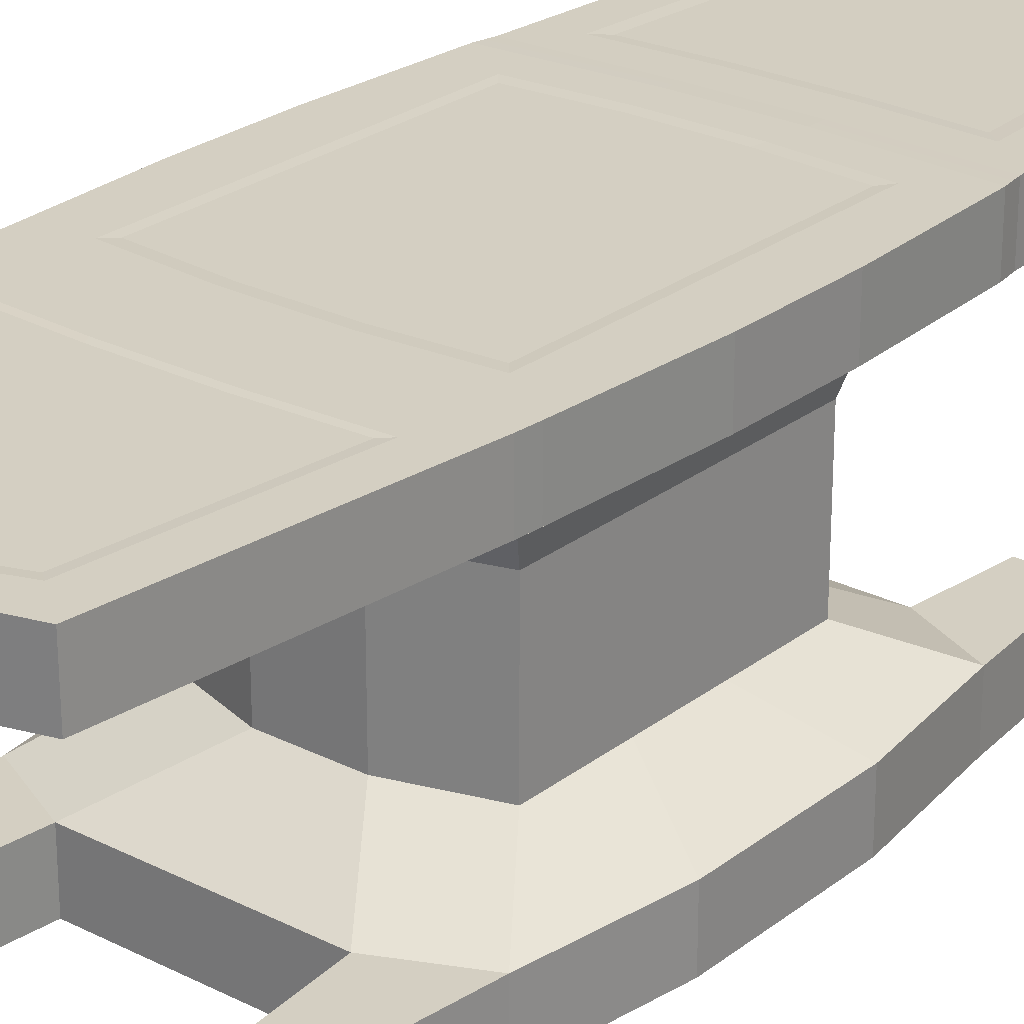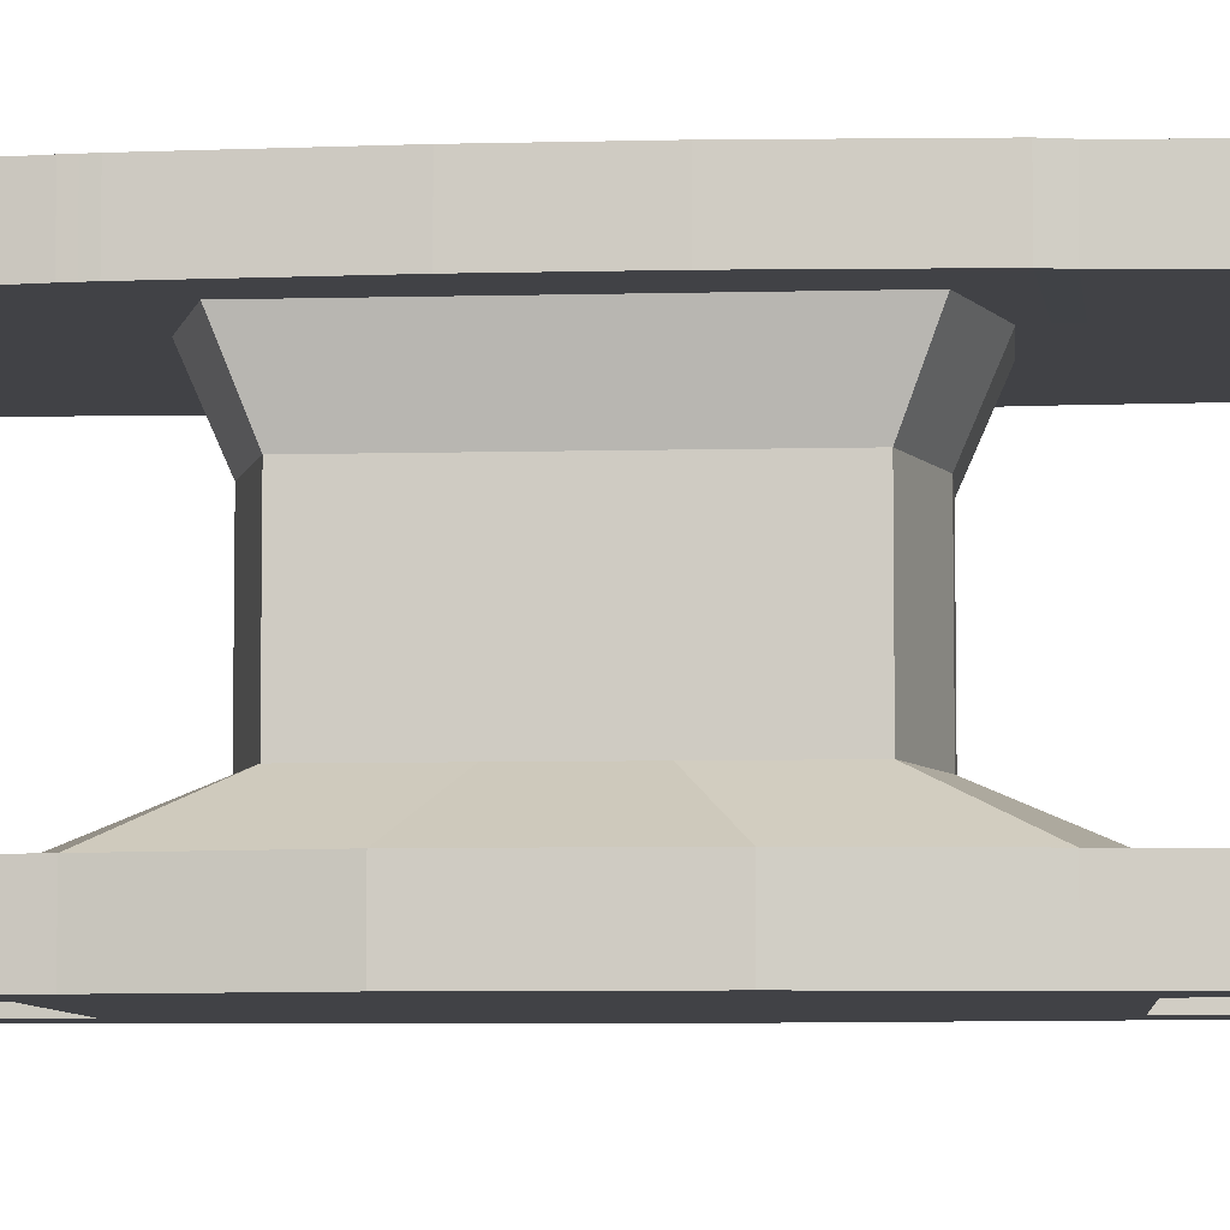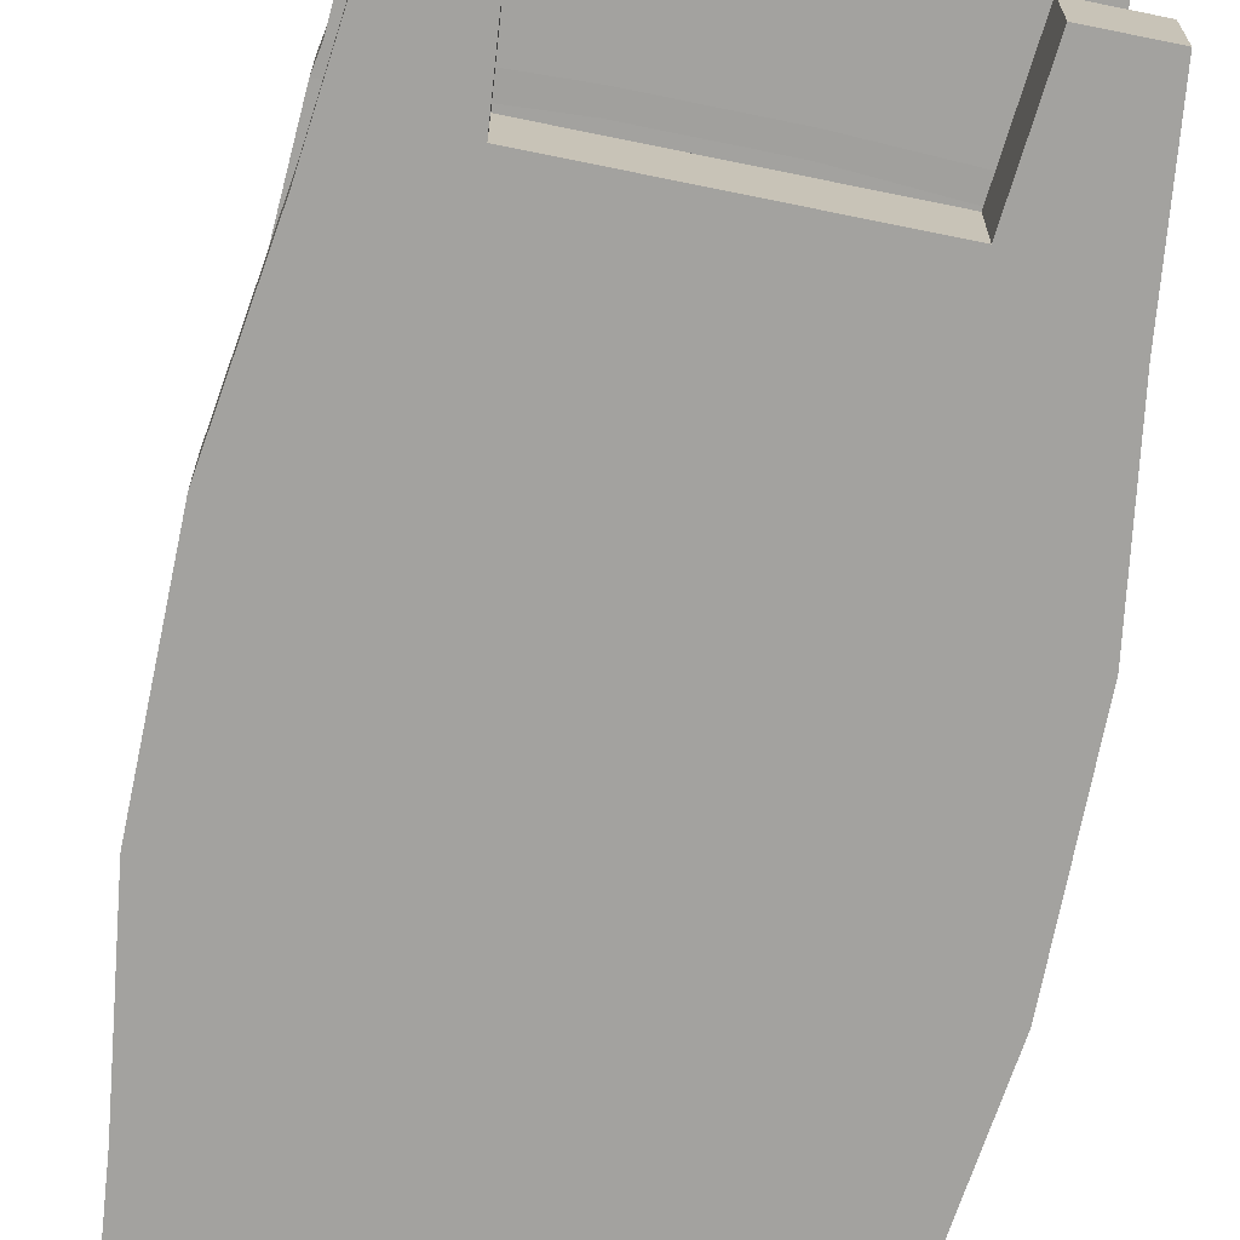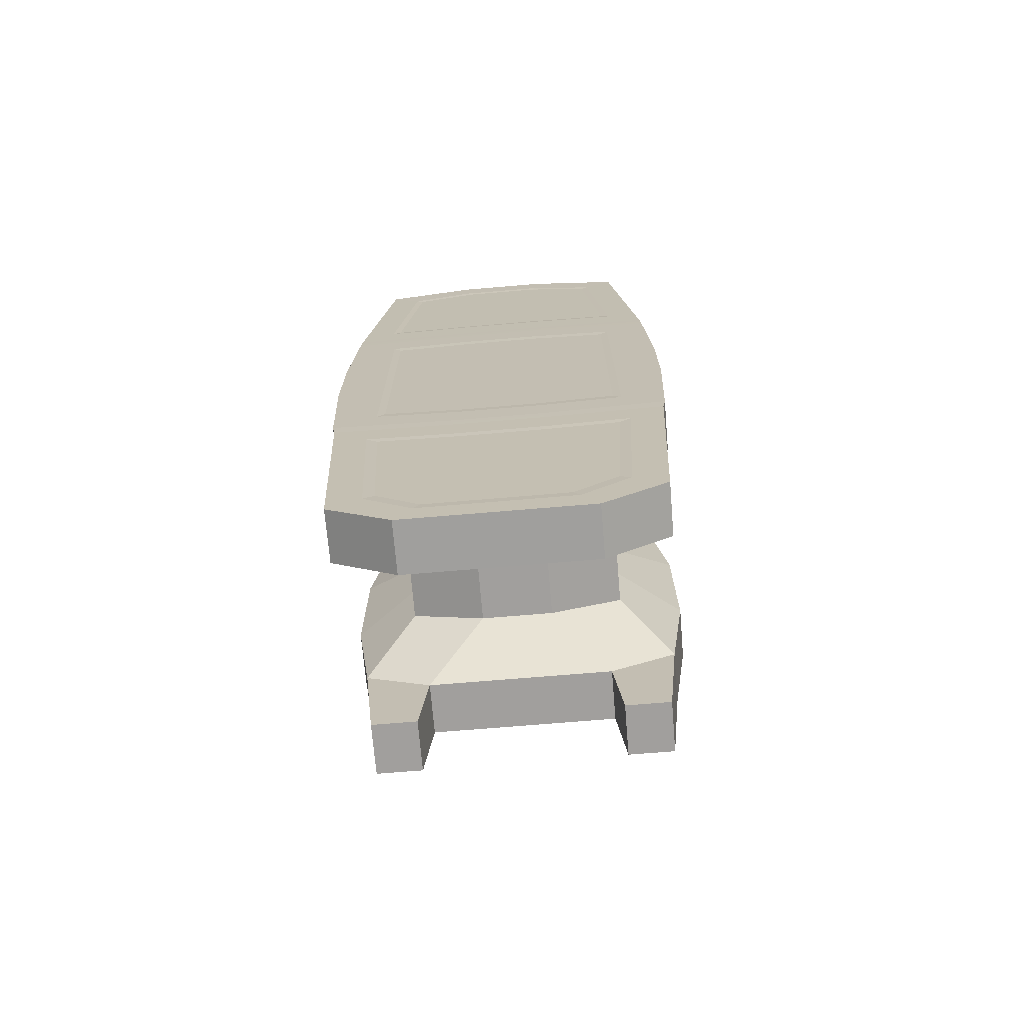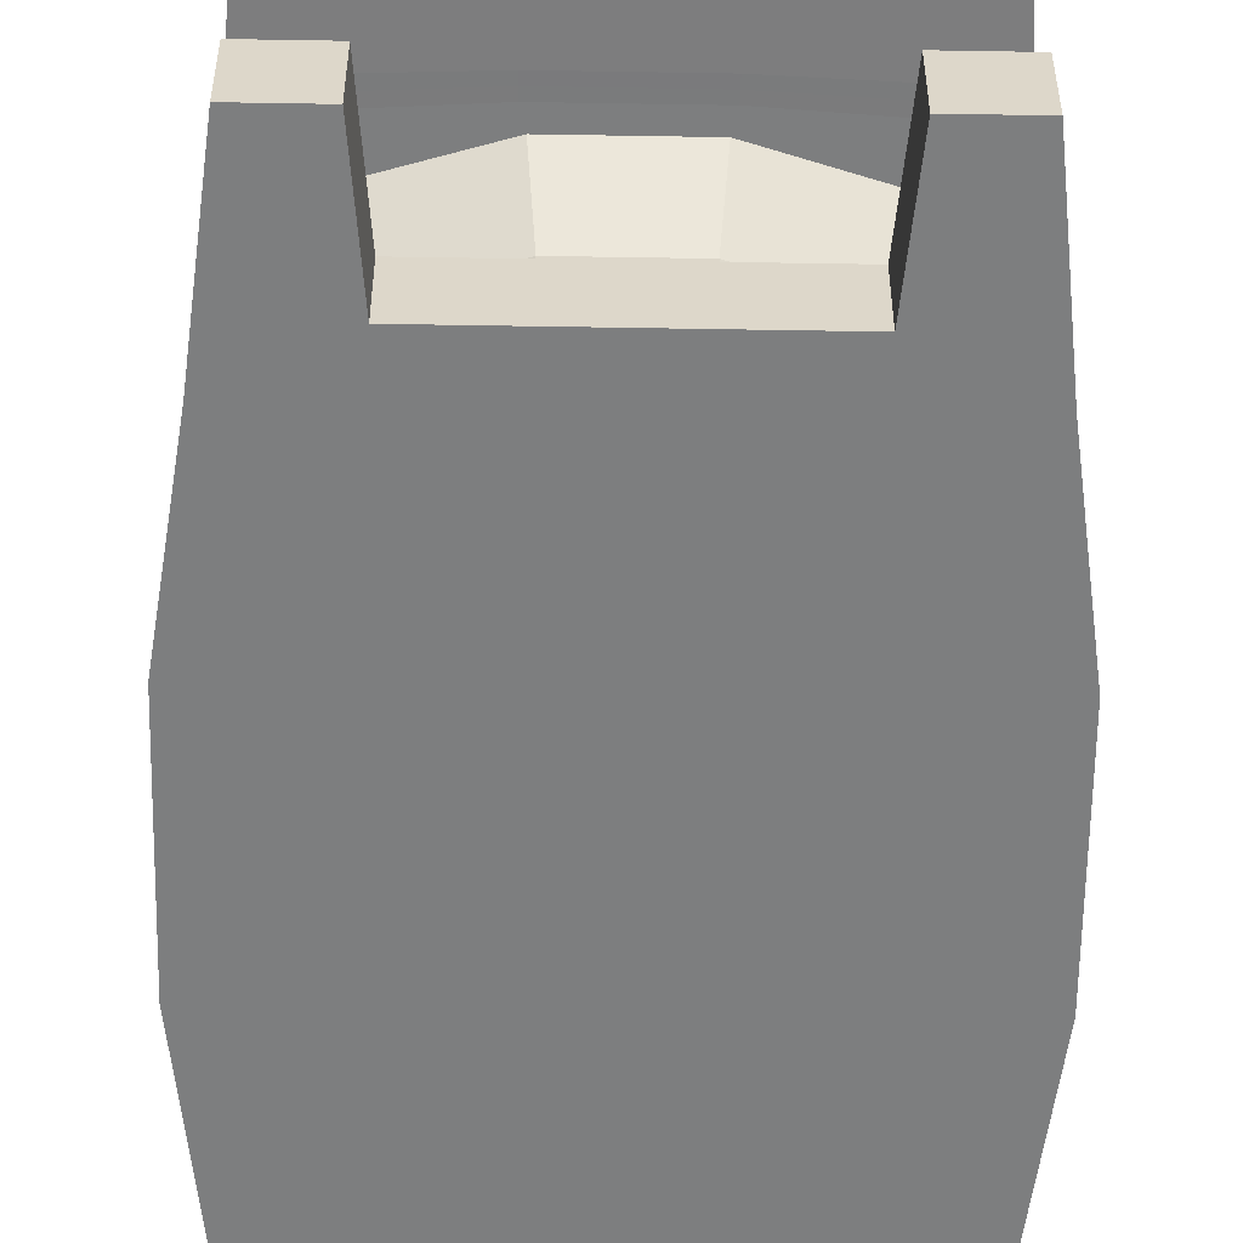
<metadata>
{"format":"obj","ext":"obj","renderer":"f3d","projection":"perspective","resolution":1024,"background":"white","views":[{"elev":25.4,"azim":39.2,"up":"+Y"},{"elev":-6.6,"azim":94.5,"up":"+Y"},{"elev":-72.6,"azim":168.4,"up":"+Y"},{"elev":-71.5,"azim":-175.2,"up":"+Z"},{"elev":-59.3,"azim":179.0,"up":"+Y"}]}
</metadata>
<code>
o bed_2
v 0.1832 0.1349 0.1097
v 0.1832 0.3187 0.1097
v -0.1507 0.1349 0.1097
v -0.1507 0.3187 0.1097
v 0.1832 0.1349 -0.2637
v 0.1832 0.3187 -0.2637
v -0.1507 0.1349 -0.2637
v -0.1507 0.3187 -0.2637
v -0.2271 0.07741 0.2148
v 0.2596 0.07741 0.2148
v -0.2271 0.07741 -0.3688
v 0.2596 0.07741 -0.3688
v -0.2271 -0.003519 0.2148
v 0.2596 -0.003519 0.2148
v -0.2271 -0.003519 -0.3688
v 0.2596 -0.003519 -0.3688
v -0.1507 0.1349 -0.1344
v -0.1507 0.1349 -0.01966
v -0.1507 0.3187 -0.01966
v -0.1507 0.3187 -0.1344
v 0.1832 0.1349 -0.01966
v 0.1832 0.1349 -0.1344
v 0.1832 0.3187 -0.1344
v 0.1832 0.3187 -0.01966
v -0.2519 0.07741 -0.187
v -0.2519 0.07741 0.03299
v 0.2844 0.07741 0.03299
v 0.2844 0.07741 -0.187
v -0.2519 -0.003519 -0.187
v -0.2519 -0.003519 0.03299
v 0.2844 -0.003519 0.03299
v 0.2844 -0.003519 -0.187
v -0.03941 0.1349 0.1434
v 0.07192 0.1349 0.1434
v 0.07192 0.3187 0.1434
v -0.03941 0.3187 0.1434
v 0.07192 0.1349 -0.2974
v -0.03941 0.1349 -0.2974
v -0.03941 0.3187 -0.2974
v 0.07192 0.3187 -0.2974
v -0.1258 0.07741 0.2622
v 0.1583 0.07741 0.2622
v 0.1583 0.07741 -0.4162
v -0.1258 0.07741 -0.4162
v -0.1258 -0.003519 0.2622
v 0.1583 -0.003519 0.2622
v 0.1583 -0.003519 -0.4162
v -0.1258 -0.003519 -0.4162
v -0.08019 -0.003519 0.03299
v 0.1127 -0.003519 0.03299
v -0.08019 -0.003519 -0.187
v 0.1127 -0.003519 -0.187
v -0.04681 0.4083 0.1824
v -0.1729 0.4083 0.1442
v -0.1729 0.4083 -0.1516
v -0.1729 0.4083 -0.2982
v 0.07932 0.4083 -0.3364
v 0.2055 0.4083 -0.2982
v 0.2055 0.4083 -0.00239
v 0.2055 0.4083 0.1442
v -0.1729 0.4083 -0.00239
v 0.2055 0.4083 -0.1516
v -0.2348 0.4082 -0.3596
v -0.2459 0.4083 -0.1516
v 0.07932 0.4083 0.1824
v -0.04681 0.4083 -0.3364
v -0.236 0.4083 0.2058
v -0.05201 0.4083 0.2152
v -0.04681 0.4842 0.1574
v -0.1729 0.4842 0.1477
v -0.1729 0.4842 -0.1516
v -0.1729 0.4842 -0.3017
v 0.07932 0.4842 -0.3115
v 0.2055 0.4842 -0.3017
v 0.2055 0.4842 -0.00239
v 0.2055 0.4842 0.1477
v -0.1729 0.4842 -0.00239
v 0.2055 0.4842 -0.1516
v 0.07932 0.4842 0.1574
v -0.04681 0.4842 -0.3115
v 0.08452 0.4082 -0.369
v 0.2673 0.4082 -0.3596
v 0.2784 0.4083 -0.00239
v 0.2685 0.4083 0.2058
v -0.2459 0.4083 -0.00239
v 0.2784 0.4083 -0.1516
v -0.2348 0.484 -0.3597
v -0.2459 0.4842 -0.1516
v 0.08452 0.4083 0.2152
v -0.05201 0.4082 -0.369
v -0.2459 0.4842 -0.00239
v -0.236 0.4841 0.206
v -0.05201 0.4841 0.2154
v 0.0844 0.4842 0.2041
v 0.2685 0.4841 0.206
v 0.2784 0.4842 -0.00239
v 0.08452 0.484 -0.3691
v -0.05201 0.484 -0.3691
v 0.2784 0.4842 -0.1516
v 0.2673 0.484 -0.3597
v 0.2676 0.4082 0.2191
v 0.08466 0.4082 0.2263
v 0.08509 0.4837 0.2768
v 0.2142 0.4838 0.2706
v -0.05237 0.4061 0.6323
v -0.1971 0.4063 0.5914
v 0.2452 0.4066 -0.7392
v -0.1645 0.4826 -0.7072
v -0.2127 0.4066 -0.7392
v 0.2296 0.4063 0.5914
v 0.08488 0.4061 0.6323
v -0.1516 0.4822 0.5558
v -0.05237 0.4819 0.6327
v 0.08181 0.4821 0.5919
v 0.1841 0.4822 0.5558
v 0.197 0.4826 -0.7072
v -0.05189 0.4083 0.2041
v -0.237 0.4083 0.1925
v 0.0844 0.4083 -0.3582
v 0.2695 0.4083 -0.3465
v -0.237 0.4842 -0.3465
v -0.237 0.4083 -0.3465
v 0.2695 0.4083 0.1925
v 0.0844 0.4083 0.2041
v -0.05189 0.4083 -0.3582
v -0.237 0.4842 0.1925
v 0.2695 0.4842 0.1925
v 0.2695 0.4842 -0.3465
v -0.05189 0.4842 0.2041
v 0.0844 0.4842 -0.3582
v 0.08452 0.4841 0.2154
v -0.05189 0.4842 -0.3582
v -0.05215 0.4082 0.2263
v -0.2351 0.4082 0.2191
v 0.08466 0.408 -0.3798
v 0.2651 0.408 -0.3726
v -0.1804 0.4836 -0.4228
v -0.2326 0.408 -0.3726
v -0.05215 0.408 -0.3798
v -0.1817 0.4838 0.2706
v 0.2129 0.4836 -0.4228
v -0.05215 0.484 0.2267
v 0.0851 0.4836 -0.429
v -0.05259 0.4836 -0.429
v 0.01625 0.1349 0.1434
v 0.01625 0.3187 0.1434
v 0.01625 0.1349 -0.2974
v 0.01625 0.3187 -0.2974
v 0.01625 0.07741 0.2622
v 0.01625 0.07741 -0.4162
v 0.01625 -0.003519 0.2622
v 0.01625 -0.003519 -0.4162
v 0.01625 -0.003519 0.03299
v 0.01625 -0.003519 -0.187
v 0.01625 0.4083 0.1824
v 0.01625 0.4083 -0.3364
v 0.01625 0.4842 0.1574
v 0.01625 0.4842 -0.3115
v 0.01625 0.4083 0.2041
v 0.01625 0.4083 -0.3582
v 0.01625 0.4842 0.2041
v 0.01625 0.4842 -0.3582
v 0.01625 0.4082 0.2263
v 0.01625 0.408 -0.3798
v 0.01625 0.4837 0.2768
v 0.01625 0.4836 -0.429
v 0.01625 0.4061 0.6323
v 0.01625 0.4821 0.5919
v 0.01625 0.4083 0.2152
v 0.01625 0.4082 -0.369
v 0.01625 0.4841 0.2154
v 0.01625 0.484 -0.3691
v 0.1711 0.07741 0.3919
v 0.2411 0.07741 0.3919
v -0.1386 0.07741 -0.546
v -0.2086 0.07741 -0.546
v 0.1711 -0.003519 0.3919
v 0.2411 -0.003519 0.3919
v -0.1386 -0.003519 -0.546
v -0.2086 -0.003519 -0.546
v 0.2411 0.07741 -0.546
v 0.2411 -0.003519 -0.546
v -0.2086 0.07741 0.3919
v -0.2086 -0.003519 0.3919
v -0.1386 0.07741 0.3919
v 0.1711 0.07741 -0.546
v -0.1386 -0.003519 0.3919
v 0.1711 -0.003519 -0.546
v 0.01625 0.4064 -0.8061
v 0.1511 0.4064 -0.8061
v 0.1267 0.4824 -0.7649
v -0.1186 0.4064 -0.8061
v -0.09416 0.4824 -0.7649
v 0.01625 0.4824 -0.7649
v -0.2351 0.4841 0.2195
v -0.1971 0.4821 0.5918
v -0.05258 0.4837 0.2768
v 0.08466 0.4838 -0.38
v 0.2651 0.4838 -0.3729
v 0.2676 0.4841 0.2195
v 0.08466 0.484 0.2267
v 0.01625 0.484 0.2267
v -0.2326 0.4838 -0.3729
v -0.05215 0.4838 -0.38
v 0.01625 0.4838 -0.38
v -0.0493 0.4821 0.5919
v 0.1511 0.4822 -0.8064
v 0.2452 0.4825 -0.7395
v 0.2296 0.4821 0.5918
v 0.08488 0.4819 0.6327
v 0.01625 0.4819 0.6327
v -0.2127 0.4825 -0.7395
v -0.1186 0.4822 -0.8064
v 0.01625 0.4822 -0.8064
v -0.04283 0.4834 0.1426
v -0.161 0.4834 0.1335
v -0.161 0.4834 -0.1469
v -0.161 0.4834 -0.2875
v 0.07534 0.4834 -0.2967
v 0.1935 0.4834 -0.2875
v 0.1935 0.4834 -0.007099
v 0.1935 0.4834 0.1335
v -0.161 0.4834 -0.007099
v 0.1935 0.4834 -0.1469
v 0.07534 0.4834 -0.1469
v 0.07534 0.4834 -0.007099
v 0.07534 0.4834 0.1426
v 0.01625 0.4834 0.1426
v -0.04283 0.4834 -0.2967
v 0.01625 0.4834 -0.2967
v -0.04283 0.4834 -0.1469
v 0.01625 0.4834 -0.1469
v -0.04283 0.4834 -0.007099
v 0.01625 0.4834 -0.007099
v -0.04536 0.4814 0.5818
v -0.04844 0.4829 0.2857
v 0.117 0.4817 -0.749
v 0.07904 0.4828 -0.4426
v 0.08095 0.4829 0.2857
v 0.07787 0.4814 0.5818
v -0.04653 0.4828 -0.4426
v -0.08446 0.4817 -0.749
v 0.01625 0.4828 -0.4426
v 0.01625 0.4817 -0.749
v 0.01625 0.4829 0.2857
v 0.01625 0.4814 0.5818
v -0.1698 0.483 0.2799
v -0.1415 0.4815 0.548
v 0.1957 0.4828 -0.4369
v 0.2023 0.483 0.2799
v -0.1631 0.4828 -0.4369
v 0.1811 0.4819 -0.6964
v 0.1741 0.4815 0.548
v -0.1486 0.4819 -0.6964
f 33 36 4 3
f 17 20 8 7
f 37 40 6 5
f 21 24 2 1
f 21 1 10 27
f 24 23 62 59
f 9 13 184 183
f 17 7 11 25
f 33 3 9 41
f 37 5 12 43
f 52 47 16 32
f 44 48 179 175
f 27 10 14 31
f 25 11 15 29
f 9 26 30 13
f 26 25 29 30
f 12 28 32 16
f 28 27 31 32
f 46 50 31 14
f 50 52 32 31
f 3 18 26 9
f 18 17 25 26
f 2 24 59 60
f 35 2 60 65
f 5 22 28 12
f 22 21 27 28
f 5 6 23 22
f 22 23 24 21
f 3 4 19 18
f 18 19 20 17
f 20 19 61 55
f 23 6 58 62
f 19 4 54 61
f 148 39 66 156
f 30 29 51 49
f 153 154 52 50
f 13 30 49 45
f 151 153 50 46
f 43 12 181 186
f 149 41 45 151
f 29 15 48 51
f 154 152 47 52
f 7 38 44 11
f 147 37 43 150
f 1 34 42 10
f 145 33 41 149
f 42 46 177 173
f 150 43 47 152
f 4 36 53 54
f 146 35 65 155
f 7 8 39 38
f 147 148 40 37
f 1 2 35 34
f 145 146 36 33
f 58 57 119 120
f 69 70 126 129
f 78 75 96 99
f 56 55 64 122
f 74 78 99 128
f 54 53 117 118
f 158 73 130 162
f 59 62 86 83
f 77 71 88 91
f 6 40 57 58
f 39 8 56 66
f 8 20 55 56
f 141 116 252 249
f 78 74 220 224
f 191 194 244 237
f 71 77 223 217
f 193 108 254 242
f 77 70 216 223
f 206 168 246 235
f 76 75 221 222
f 114 115 253 240
f 72 80 132 121
f 62 58 120 86
f 70 77 91 126
f 122 64 88 121
f 85 118 126 91
f 83 86 99 96
f 123 83 96 127
f 86 120 128 99
f 64 85 91 88
f 65 60 123 124
f 71 72 121 88
f 60 59 83 123
f 155 65 124 159
f 73 74 128 130
f 61 54 118 85
f 76 79 94 127
f 66 56 122 125
f 75 76 127 96
f 55 61 85 64
f 157 69 129 161
f 156 66 125 160
f 136 135 190 107
f 74 73 219 220
f 134 133 105 106
f 195 134 106 196
f 116 191 237 252
f 164 139 192 189
f 167 111 210 211
f 106 105 113 196
f 111 110 209 210
f 192 109 212 213
f 107 190 207 208
f 72 71 217 218
f 138 203 212 109
f 112 206 235 248
f 101 200 209 110
f 102 101 110 111
f 70 69 215 216
f 163 102 111 167
f 166 143 238 243
f 139 138 109 192
f 199 136 107 208
f 68 67 118 117
f 81 82 120 119
f 87 63 122 121
f 84 89 124 123
f 169 68 117 159
f 63 90 125 122
f 170 81 119 160
f 67 92 126 118
f 95 84 123 127
f 82 100 128 120
f 92 93 129 126
f 100 97 130 128
f 131 95 127 94
f 171 131 94 161
f 98 87 121 132
f 172 98 132 162
f 67 68 133 134
f 82 81 135 136
f 63 87 203 138
f 89 84 101 102
f 169 89 102 163
f 90 63 138 139
f 170 90 139 164
f 92 67 134 195
f 84 95 200 101
f 100 82 136 199
f 93 92 195 142
f 97 100 199 198
f 95 131 201 200
f 171 93 142 202
f 87 98 204 203
f 172 97 198 205
f 98 172 205 204
f 131 171 202 201
f 81 170 164 135
f 68 169 163 133
f 97 172 162 130
f 93 171 161 129
f 90 170 160 125
f 89 169 159 124
f 73 158 230 219
f 133 163 167 105
f 194 193 242 244
f 105 167 211 113
f 135 164 189 190
f 57 156 160 119
f 79 157 161 94
f 53 155 159 117
f 137 144 241 251
f 80 72 218 229
f 168 114 240 246
f 80 158 162 132
f 34 35 146 145
f 38 39 148 147
f 36 146 155 53
f 44 150 152 48
f 34 145 149 42
f 38 147 150 44
f 51 48 152 154
f 42 149 151 46
f 45 49 153 151
f 49 51 154 153
f 40 148 156 57
f 186 181 182 188
f 185 183 184 187
f 174 173 177 178
f 176 175 179 180
f 45 41 185 187
f 10 42 173 174
f 47 43 186 188
f 14 10 174 178
f 46 14 178 177
f 13 45 187 184
f 11 44 175 176
f 48 15 180 179
f 16 47 188 182
f 41 9 183 185
f 12 16 182 181
f 15 11 176 180
f 192 213 214 189
f 190 189 214 207
f 112 140 195 196
f 140 197 142 195
f 141 143 198 199
f 103 104 200 201
f 197 165 202 142
f 144 137 203 204
f 143 166 205 198
f 206 112 196 113
f 191 116 208 207
f 115 114 210 209
f 168 206 113 211
f 108 193 213 212
f 194 191 207 214
f 116 141 199 208
f 104 115 209 200
f 137 108 212 203
f 165 103 201 202
f 166 144 204 205
f 114 168 211 210
f 193 194 214 213
f 226 227 222 221
f 219 225 224 220
f 225 226 221 224
f 217 223 233 231
f 232 234 226 225
f 218 217 231 229
f 230 232 225 219
f 223 216 215 233
f 234 228 227 226
f 238 249 252 237
f 236 247 248 235
f 250 239 240 253
f 245 236 235 246
f 251 241 242 254
f 243 238 237 244
f 241 243 244 242
f 239 245 246 240
f 233 215 228 234
f 229 231 232 230
f 231 233 234 232
f 75 78 224 221
f 140 112 248 247
f 115 104 250 253
f 157 79 227 228
f 197 140 247 236
f 108 137 251 254
f 158 80 229 230
f 143 141 249 238
f 103 165 245 239
f 79 76 222 227
f 104 103 239 250
f 144 166 243 241
f 69 157 228 215
f 165 197 236 245

</code>
